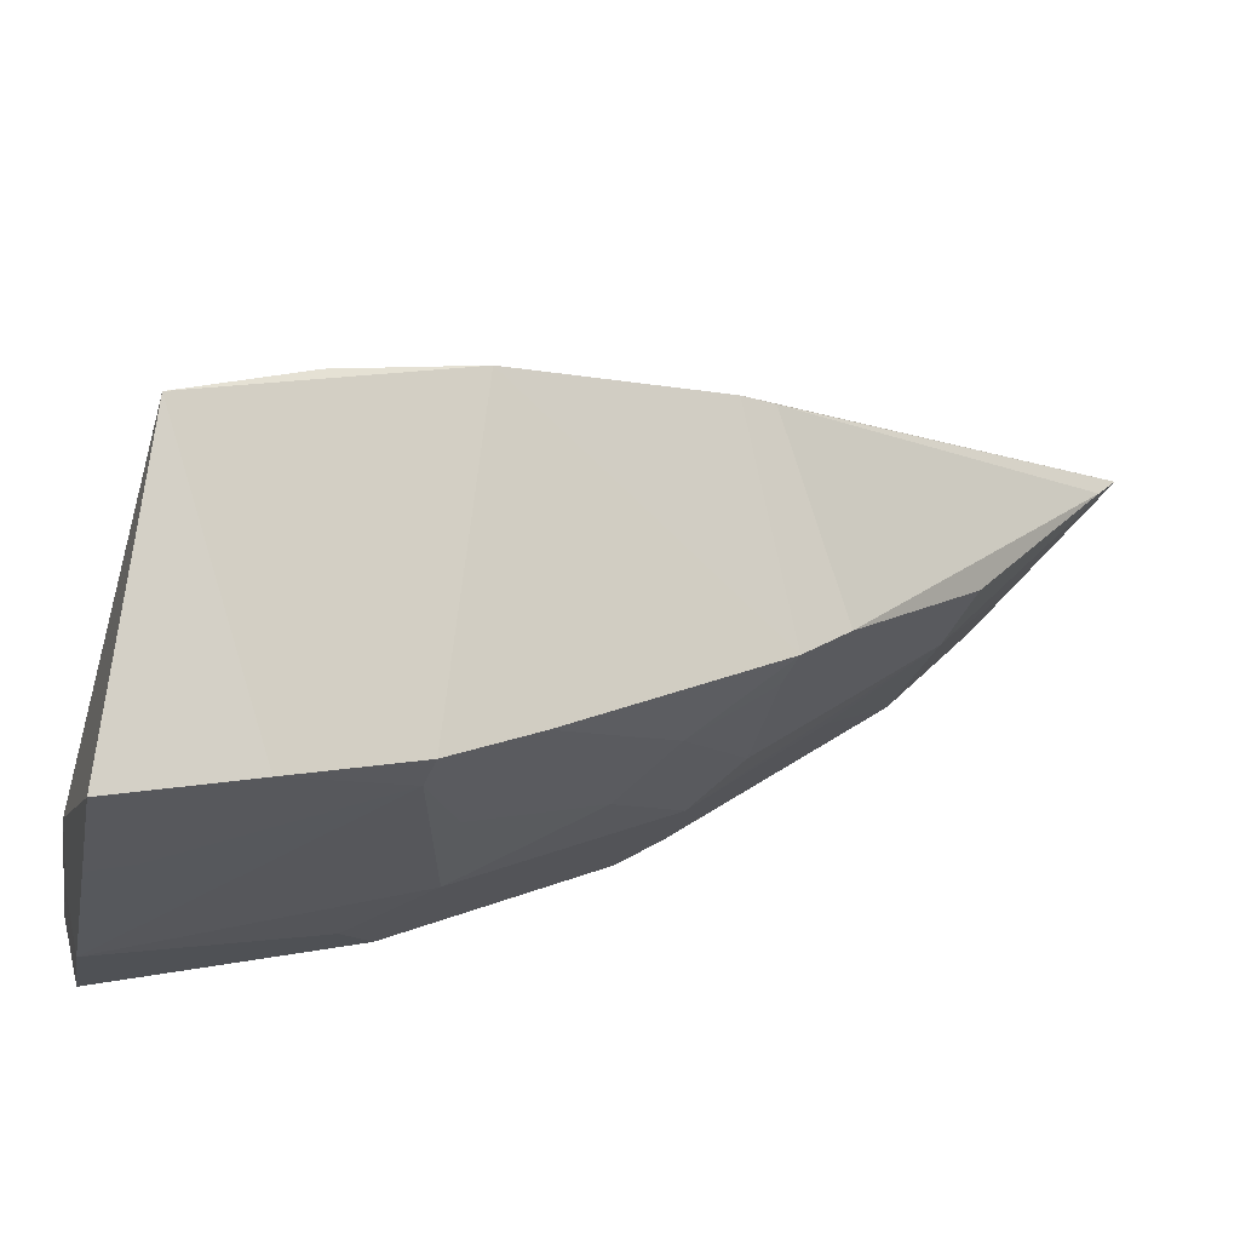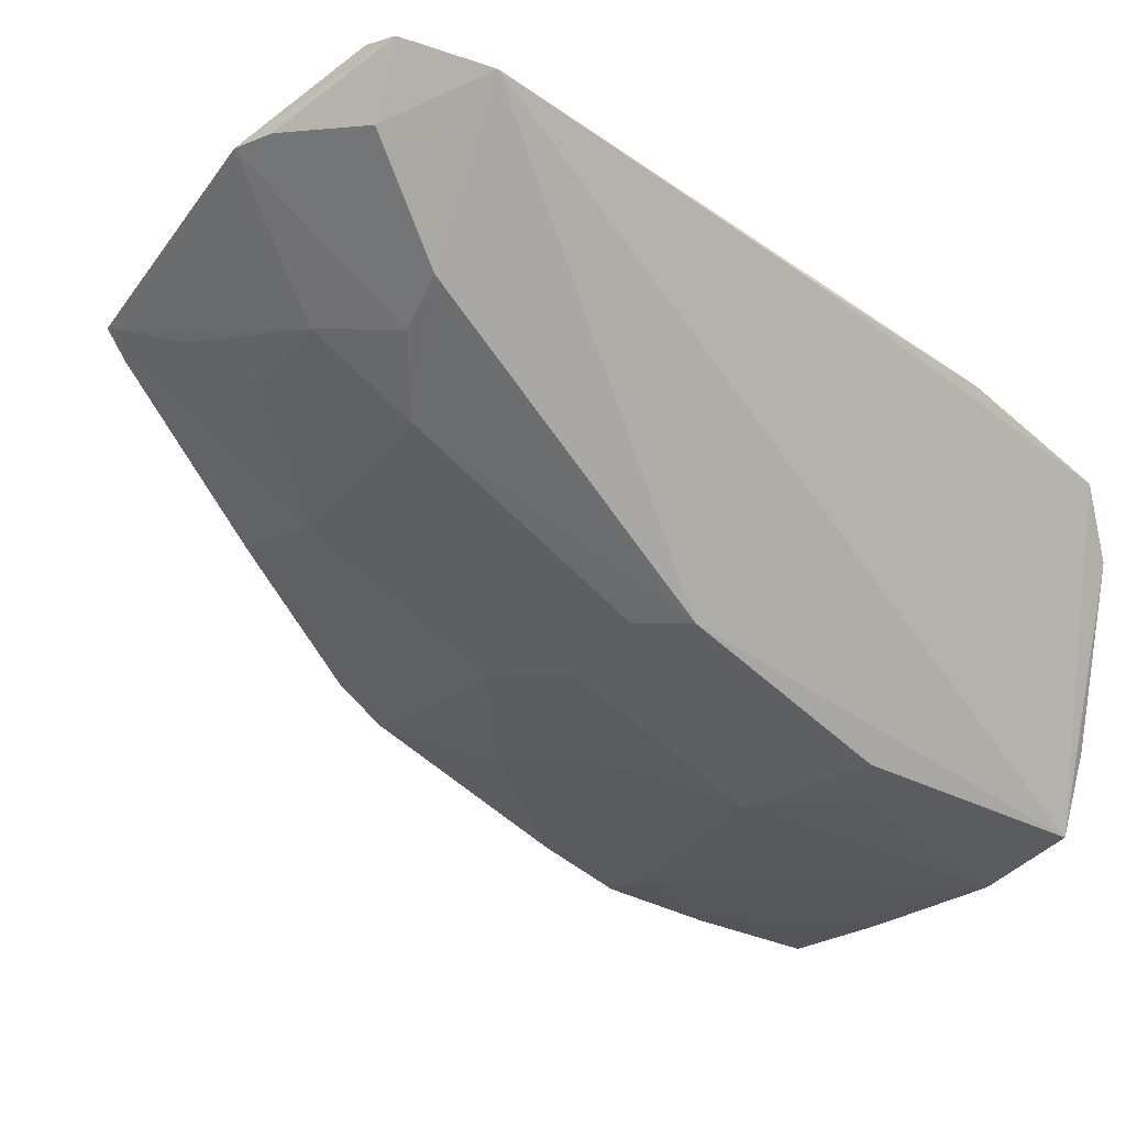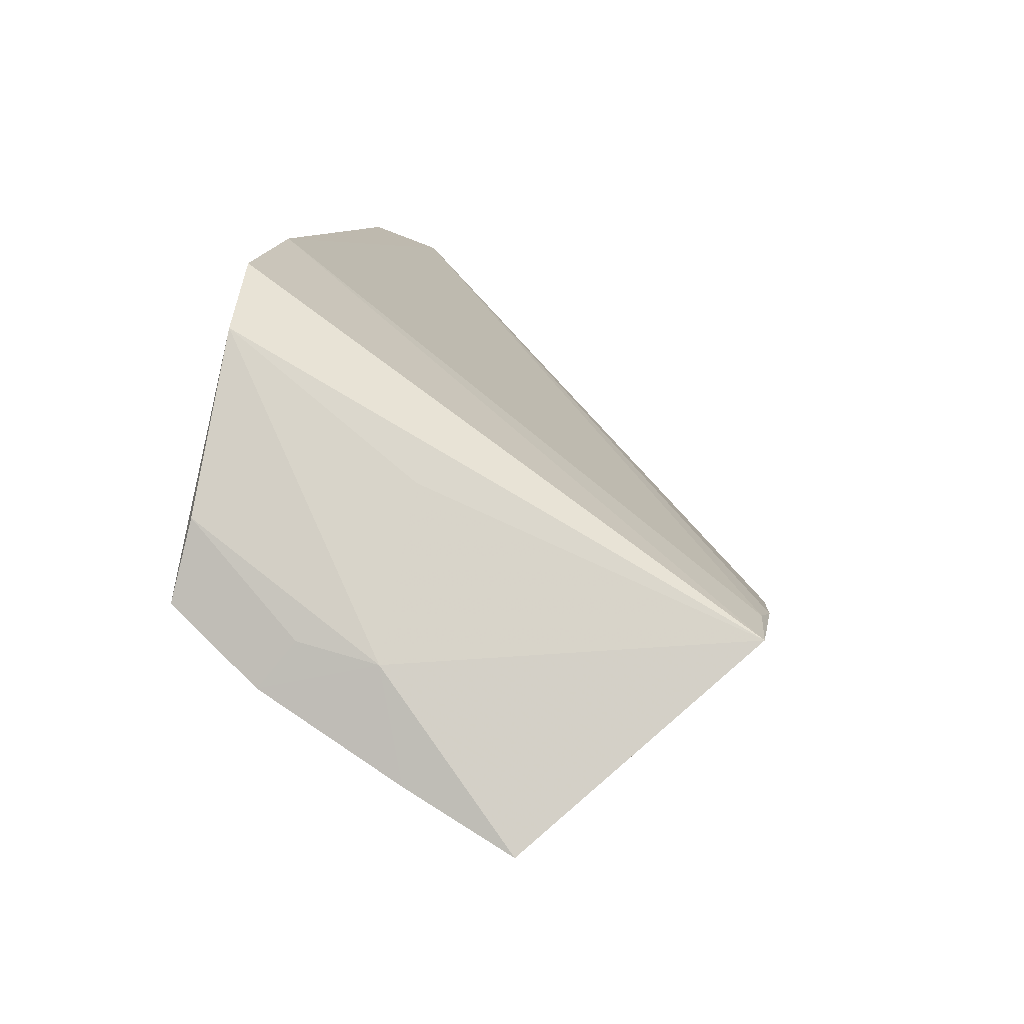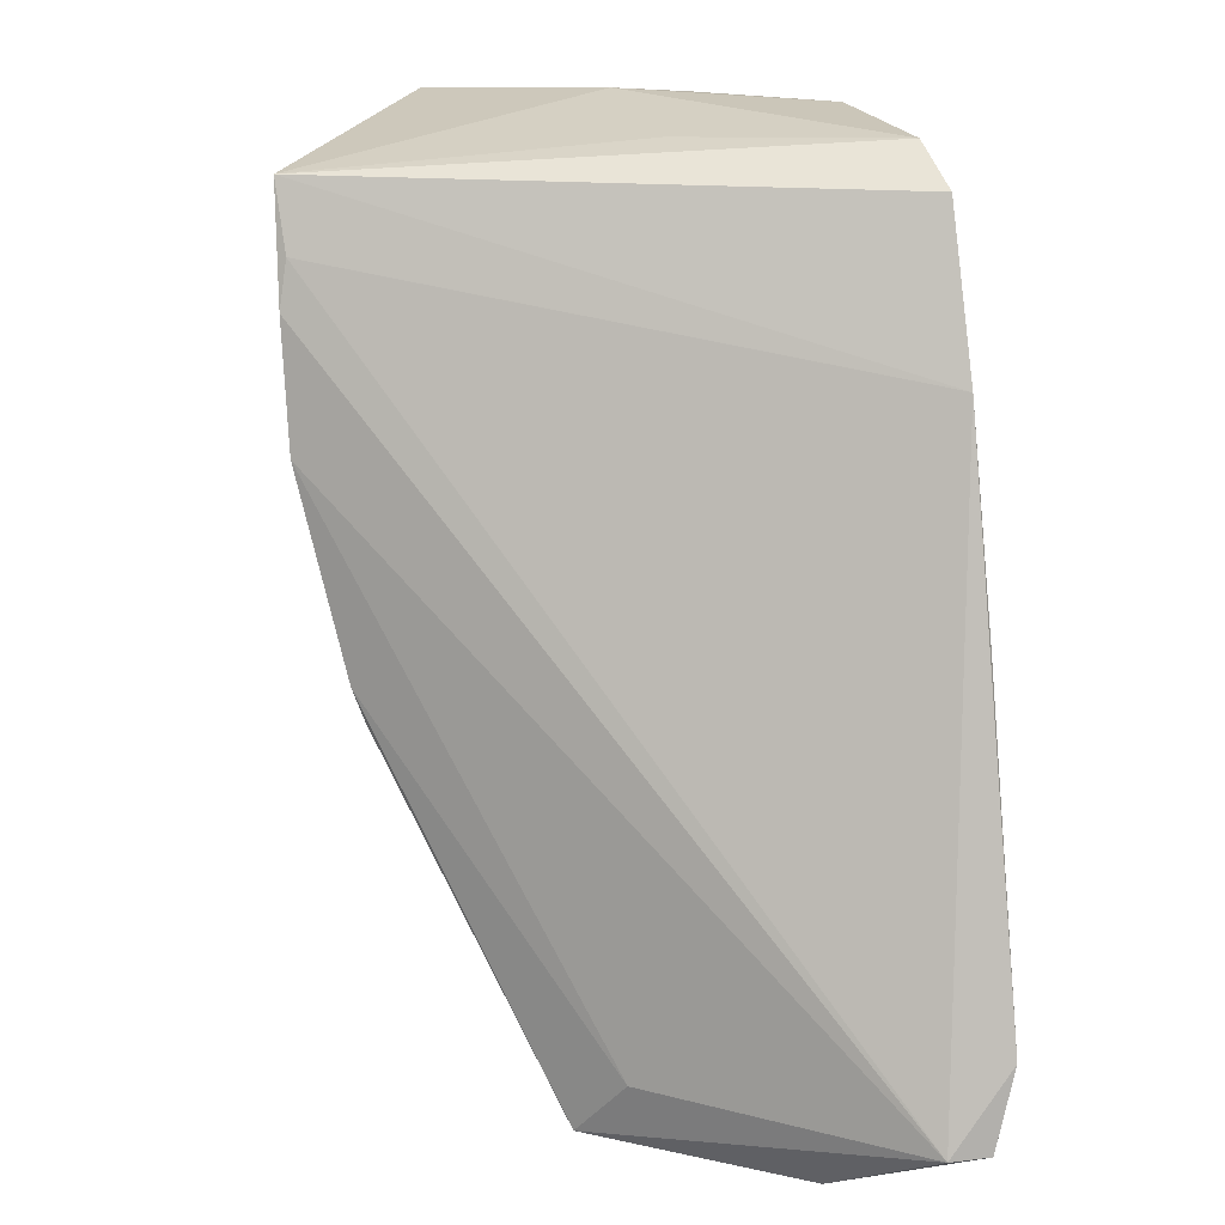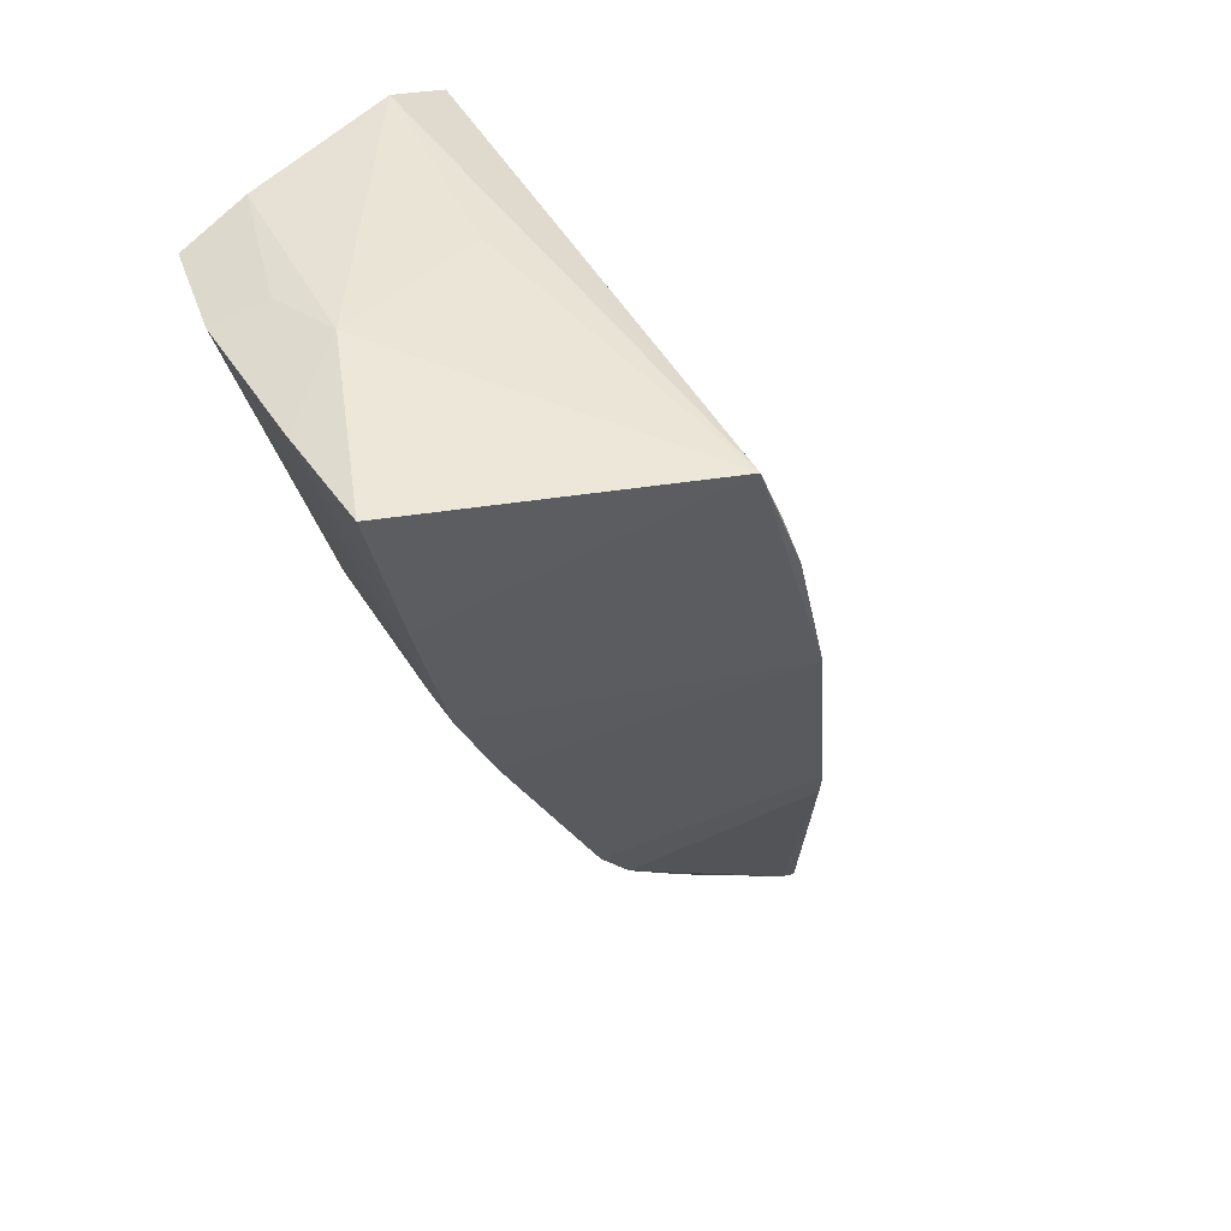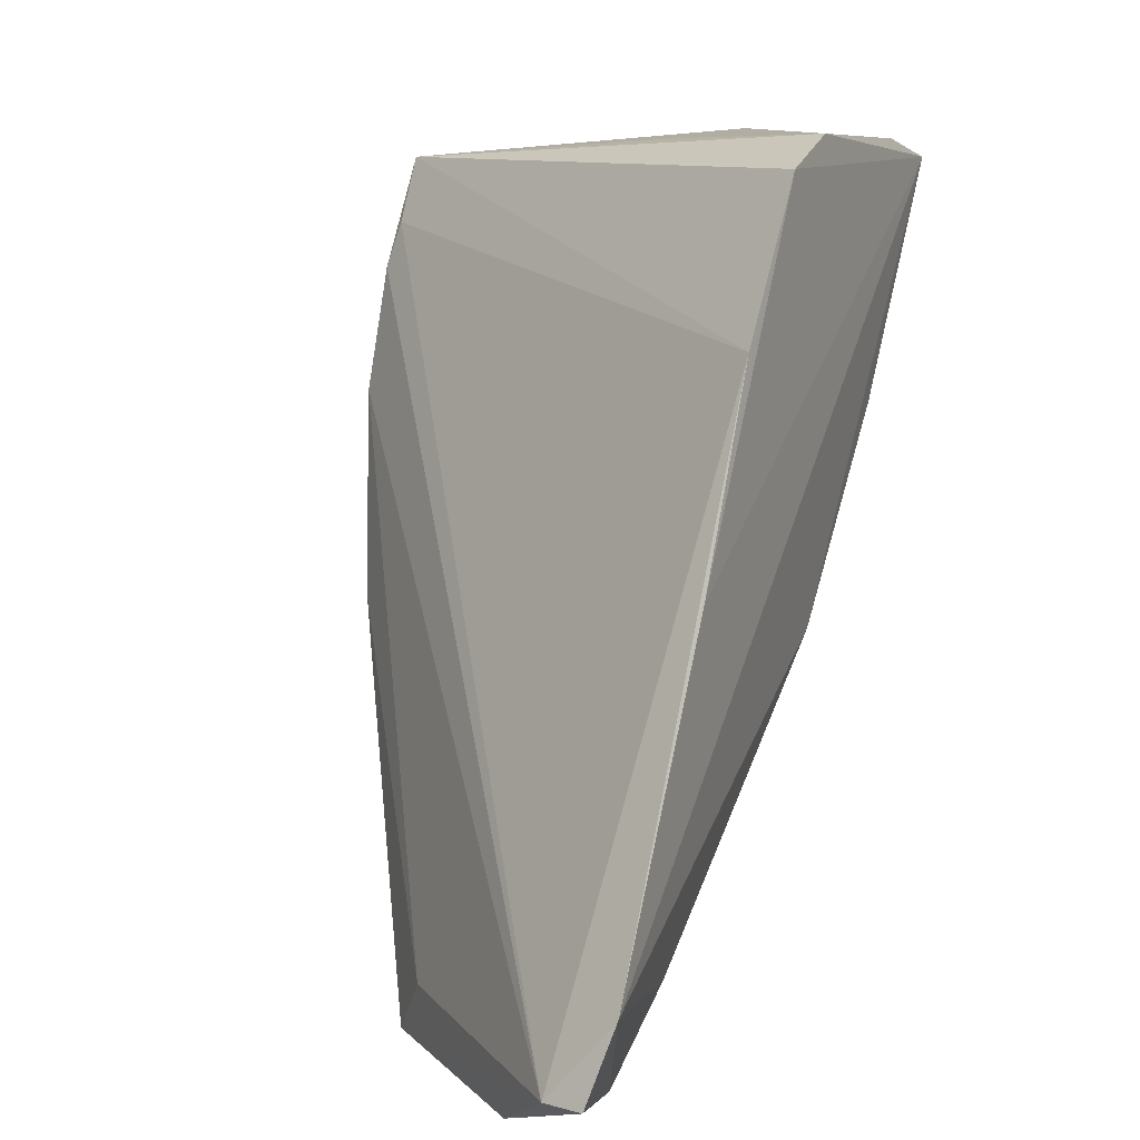
<metadata>
{"format":"obj","ext":"obj","renderer":"f3d","projection":"perspective","resolution":1024,"background":"white","views":[{"elev":-47.5,"azim":79.0,"up":"+Y"},{"elev":-2.0,"azim":-128.1,"up":"+Y"},{"elev":77.3,"azim":16.1,"up":"+Z"},{"elev":24.7,"azim":168.9,"up":"+Z"},{"elev":40.8,"azim":43.8,"up":"+Z"},{"elev":12.0,"azim":-147.6,"up":"+Z"}]}
</metadata>
<code>
v -0.09765 -0.4897 0.1509
v -0.03588 -0.3661 0.06002
v -0.2424 -0.3198 0.1519
v -0.2433 -0.2115 -0.1004
v -0.1099 -0.3437 -0.1018
v -0.03916 -0.3843 0.1232
v -0.2252 -0.4138 0.06434
v -0.09398 -0.4018 -0.03918
v -0.1126 -0.277 -0.1538
v -0.2197 -0.2045 -0.13
v -0.03743 -0.397 0.1475
v -0.2314 -0.4405 0.1507
v -0.09404 -0.4626 0.06235
v -0.2101 -0.3685 -0.02415
v -0.09435 -0.3879 -0.05538
v -0.03569 -0.3793 0.106
v -0.2427 -0.2899 0.09613
v -0.1288 -0.2652 -0.13
v -0.2395 -0.3465 0.1622
v -0.2438 -0.261 0.01988
v -0.2253 -0.3685 -0.01076
v -0.09368 -0.4463 0.03271
v -0.1952 -0.4599 0.1507
v -0.09478 -0.4765 0.1047
v -0.154 -0.3849 -0.03767
v -0.2255 -0.269 -0.1098
v -0.1109 -0.2866 -0.1466
v -0.05031 -0.3436 -0.01364
v -0.1577 -0.4423 0.1594
v -0.1799 -0.4292 0.04978
v -0.1082 -0.4593 0.06418
v -0.1395 -0.4777 0.1507
v -0.1956 -0.309 -0.09693
v -0.1231 -0.413 -0.01111
v -0.1871 -0.2321 -0.1535
v -0.2293 -0.2293 -0.1332
v -0.05441 -0.3398 -0.02555
v -0.1636 -0.3797 0.1579
v -0.2324 -0.412 0.1582
v -0.2089 -0.4267 0.07644
v -0.1803 -0.3845 -0.02415
v -0.1382 -0.4734 0.1361
v -0.1386 -0.3385 -0.09752
v -0.1084 -0.3993 -0.03703
v -0.1532 -0.4125 0.004354
v -0.182 -0.2816 -0.1237
v -0.2348 -0.2045 -0.13
v -0.1867 -0.4419 0.1567
v -0.165 -0.3539 -0.0661
v -0.138 -0.4424 0.05
v -0.2098 -0.2834 -0.1088
v -0.1519 -0.2971 -0.1242
v -0.1998 -0.229 -0.1488
v -0.1371 -0.2827 -0.1404
f 13 2 11
f 15 8 5
f 16 10 6
f 16 2 10
f 16 11 2
f 16 6 11
f 17 10 4
f 17 6 10
f 17 11 6
f 17 3 11
f 18 10 2
f 18 9 10
f 19 11 3
f 19 3 12
f 20 12 3
f 20 4 12
f 20 17 4
f 20 3 17
f 21 12 4
f 21 7 12
f 22 8 2
f 22 2 13
f 24 13 11
f 24 11 1
f 26 21 4
f 27 15 5
f 27 5 9
f 28 2 8
f 28 8 15
f 28 18 2
f 28 9 18
f 29 1 11
f 30 7 21
f 31 13 24
f 31 23 30
f 31 22 13
f 32 24 1
f 32 29 23
f 32 1 29
f 33 14 21
f 33 21 26
f 34 8 22
f 35 10 9
f 36 26 4
f 36 35 26
f 37 28 15
f 37 15 27
f 37 27 9
f 37 9 28
f 38 29 11
f 38 11 19
f 38 19 29
f 39 29 19
f 39 19 12
f 39 12 23
f 40 30 23
f 40 7 30
f 40 23 12
f 40 12 7
f 41 25 34
f 41 30 21
f 41 21 14
f 42 32 23
f 42 23 31
f 42 31 24
f 42 24 32
f 43 25 41
f 43 5 8
f 43 8 25
f 43 9 5
f 44 34 25
f 44 25 8
f 44 8 34
f 45 41 34
f 45 30 41
f 46 35 9
f 47 36 4
f 47 4 10
f 47 10 35
f 48 39 23
f 48 23 29
f 48 29 39
f 49 43 41
f 49 33 43
f 49 41 14
f 49 14 33
f 50 31 30
f 50 30 45
f 50 45 34
f 50 34 22
f 50 22 31
f 51 46 33
f 51 33 26
f 51 26 35
f 51 35 46
f 52 9 43
f 52 43 33
f 52 33 46
f 53 47 35
f 53 35 36
f 53 36 47
f 54 52 46
f 54 46 9
f 54 9 52

</code>
